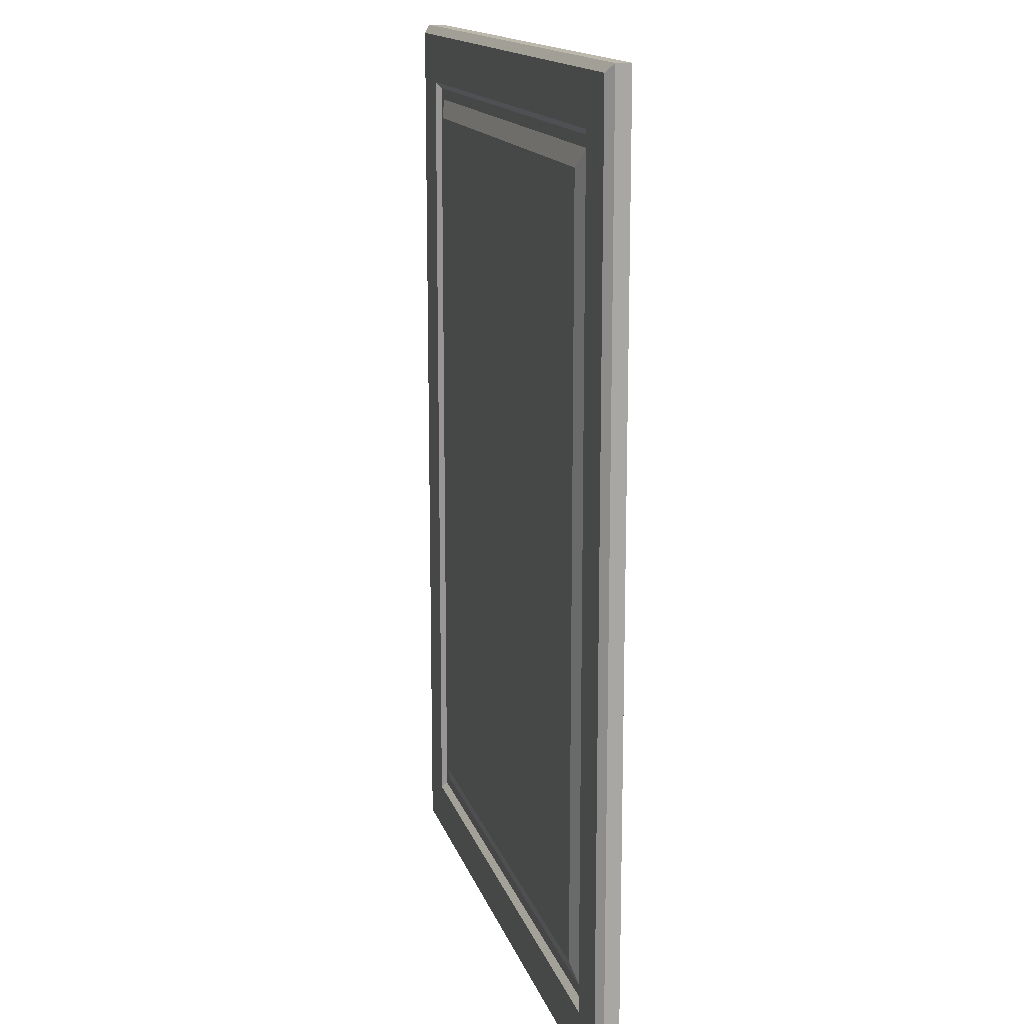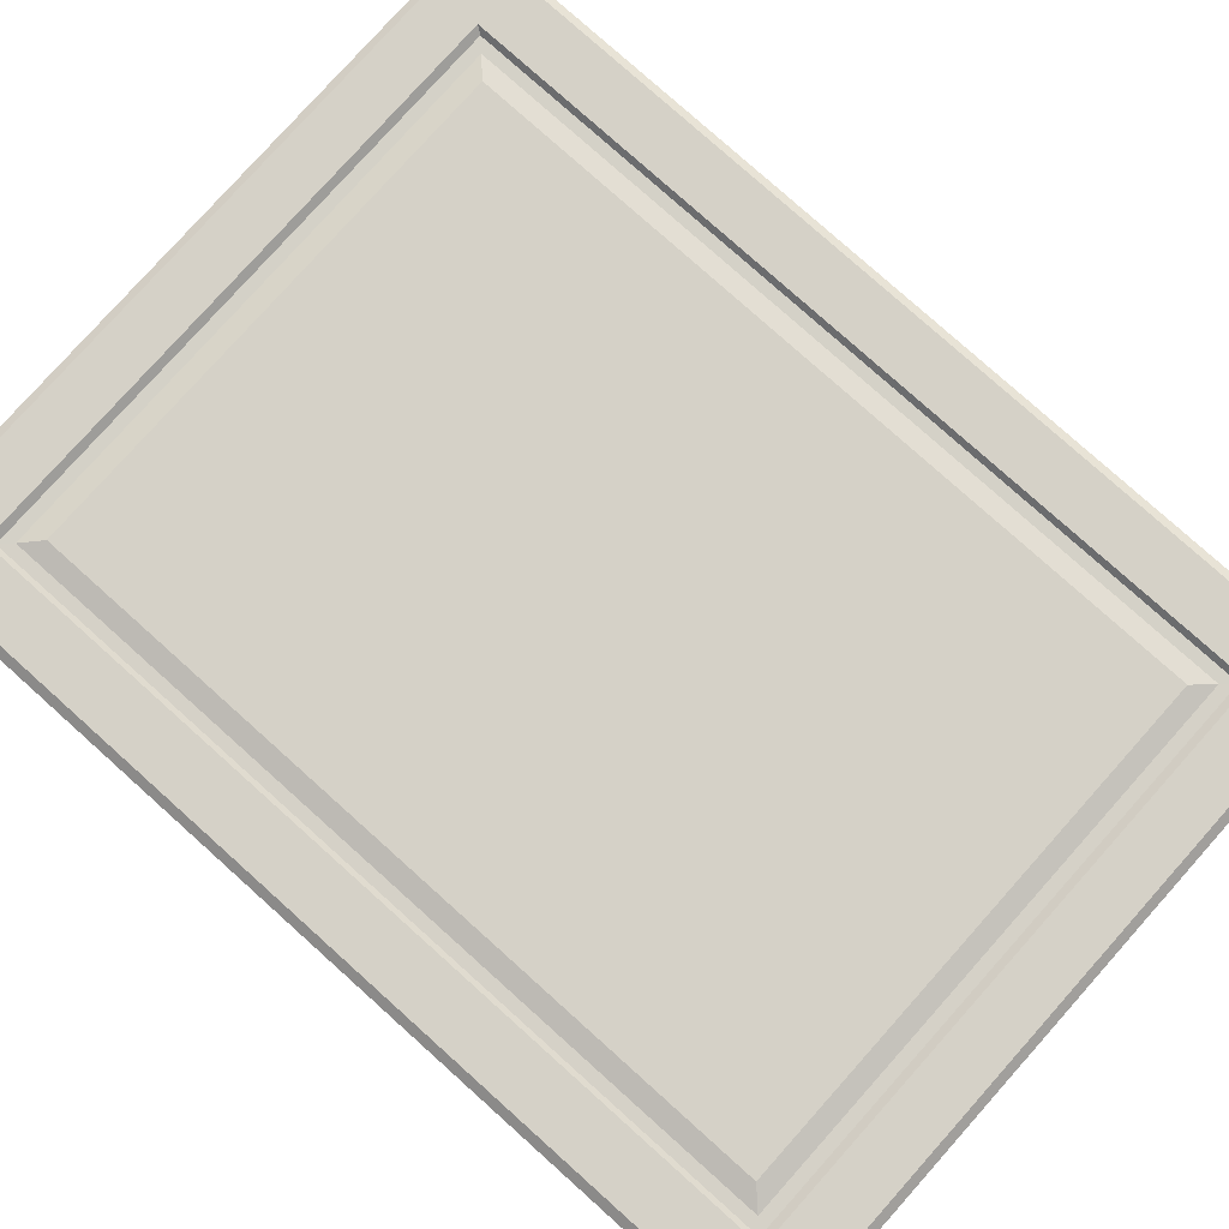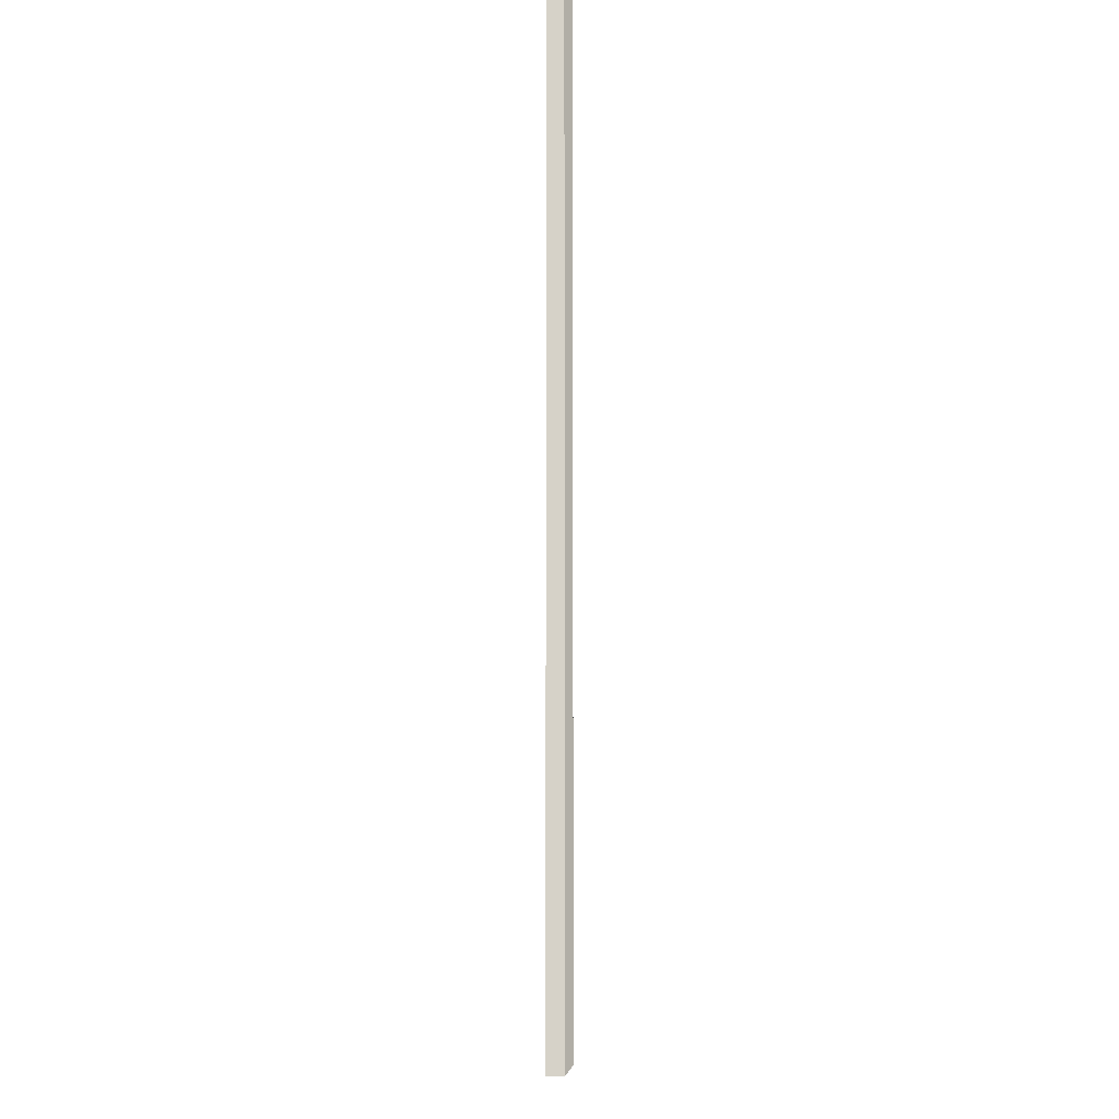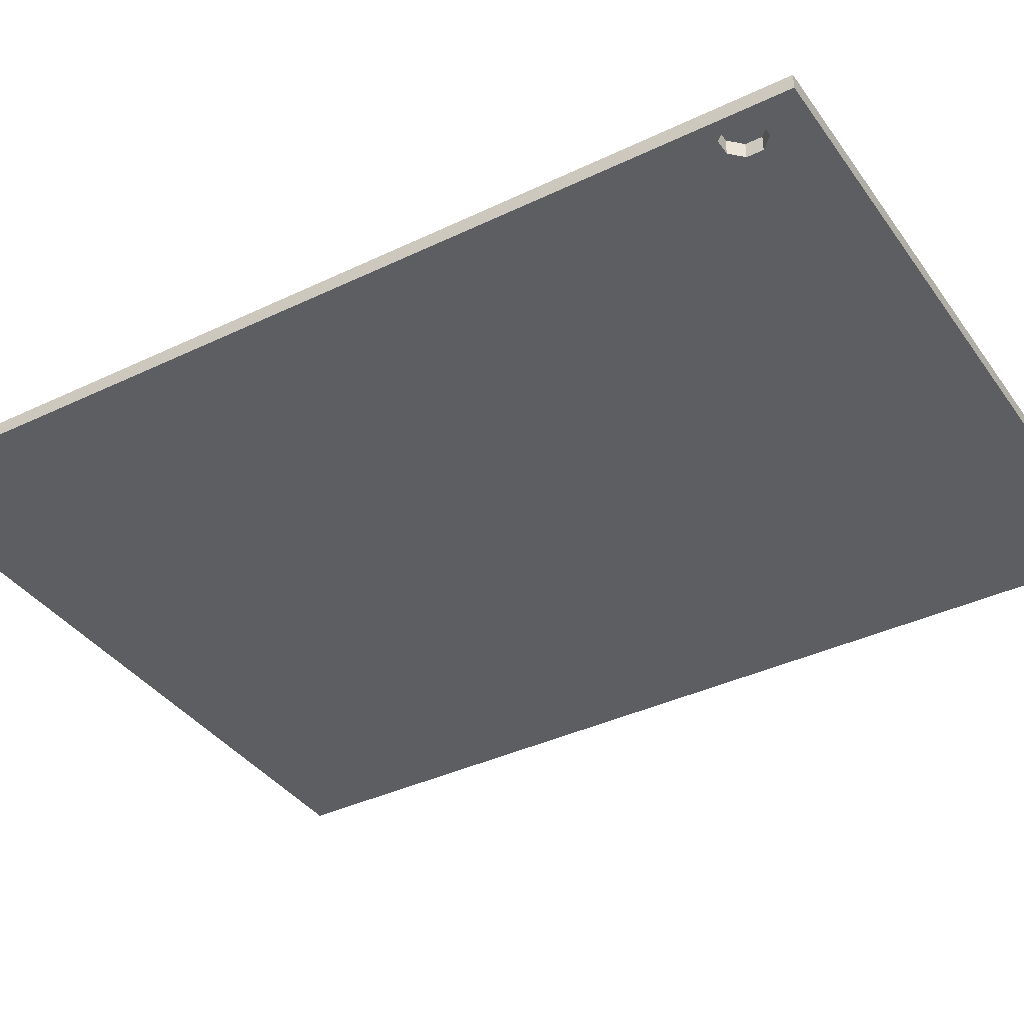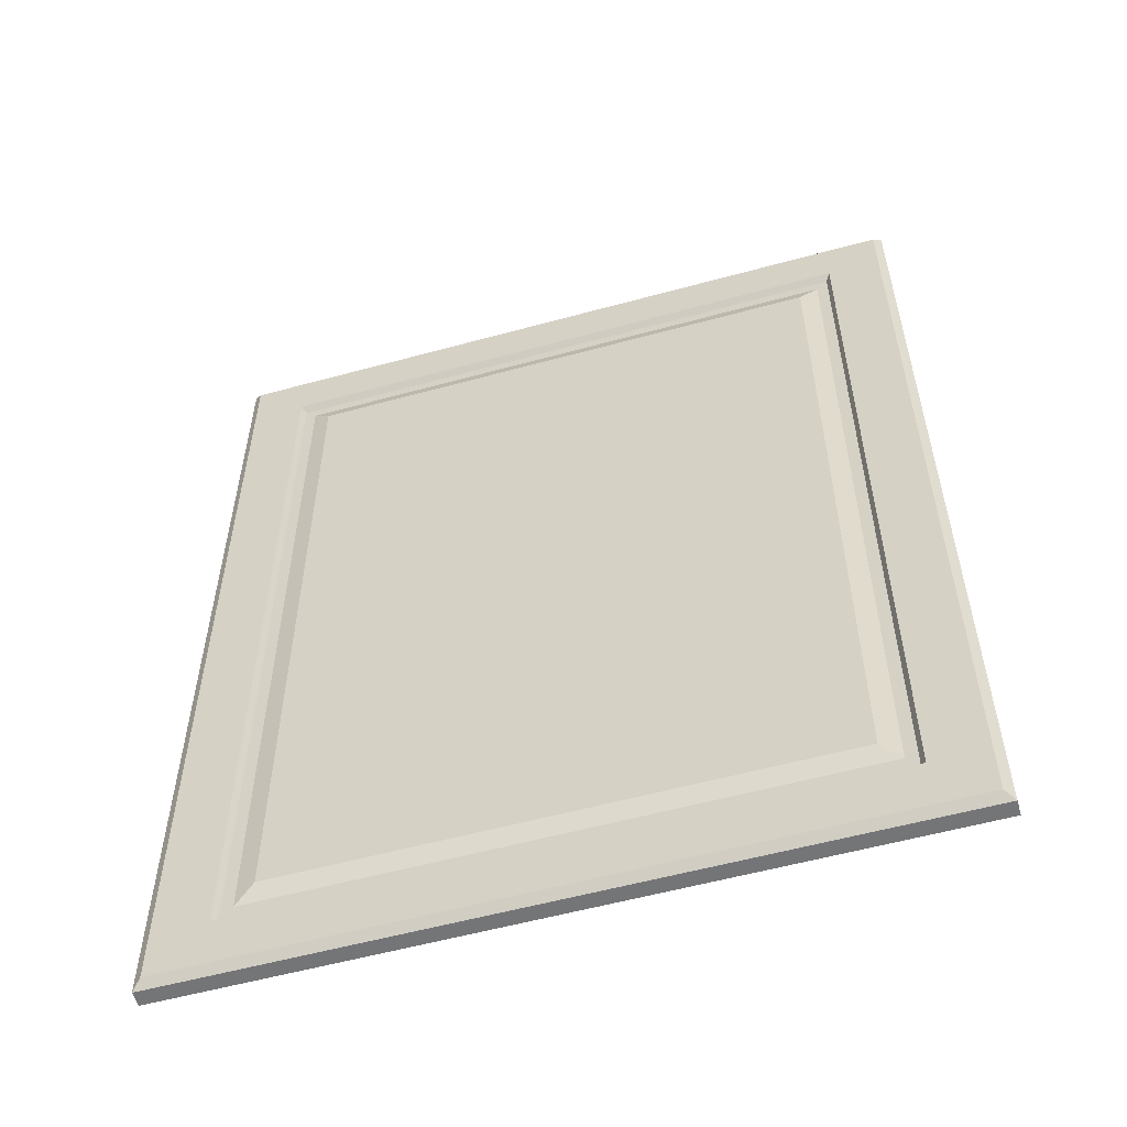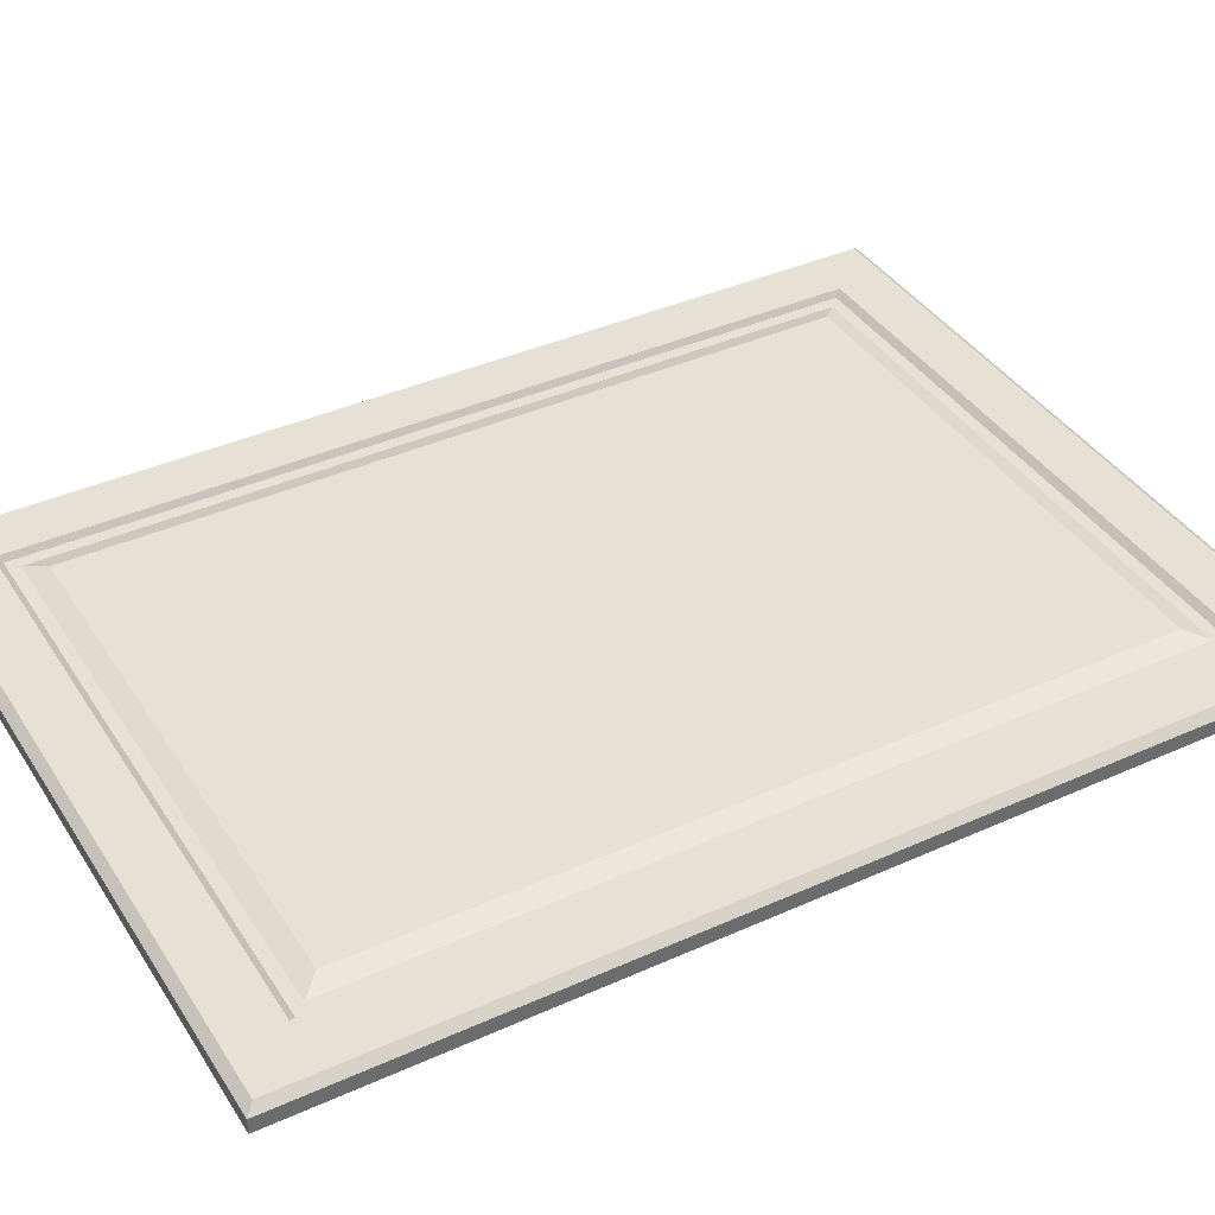
<metadata>
{"format":"obj","ext":"obj","renderer":"f3d","projection":"perspective","resolution":1024,"background":"white","views":[{"elev":14.9,"azim":75.5,"up":"+Y"},{"elev":79.7,"azim":131.8,"up":"+Z"},{"elev":-11.8,"azim":-90.0,"up":"+Y"},{"elev":-38.0,"azim":-58.6,"up":"+Z"},{"elev":-56.4,"azim":16.0,"up":"+Y"},{"elev":39.1,"azim":60.6,"up":"+Z"}]}
</metadata>
<code>
o model_model.010
v 0.2915 0.3915 0.009
v 0.2915 -0.3915 0.009
v 0.2435 -0.3435 0.004381
v 0.2473 -0.349 0.009
v 0.2435 0.3435 0.004381
v 0.2473 0.349 0.009
v 0.2184 0.3185 0.009
v 0.2339 0.334 0.004354
v 0.2339 -0.334 0.004354
v 0.2184 -0.3185 0.009
v 0.2985 0.3985 0.003394
v 0.2985 -0.3985 0.003394
v -4e-06 0.3435 0.004381
v -4e-06 0.334 0.004354
v -4e-06 0.3185 0.009
v -4e-06 -0.334 0.004354
v -4e-06 -0.349 0.009
v -4e-06 -0.3185 0.009
v -4e-06 -0.3915 0.009
v -4e-06 0.3985 0.003394
v -4e-06 -0.3985 0.003394
v -0.2915 0.3915 0.009
v -0.2985 0.3985 0.003394
v -0.234 0.334 0.004354
v -0.2185 0.3185 0.009
v -0.2473 0.349 0.009
v -0.2435 0.3435 0.004381
v -0.2915 -0.3915 0.009
v -0.2985 -0.3985 0.003394
v -0.234 -0.334 0.004354
v -0.2185 -0.3185 0.009
v -0.2473 -0.349 0.009
v -0.2435 -0.3435 0.004381
v -4e-06 0.349 0.009
v -4e-06 0.3915 0.009
v -4e-06 -0.3435 0.004381
v 0.2985 0.3985 -0.009
v 0.2985 -0.3985 -0.009
v -4e-06 0.3985 -0.009
v -4e-06 -0.3985 -0.009
v -0.2985 0.3985 -0.009
v -0.2985 -0.3985 -0.009
v -0.2918 0.3564 0.003816
v -0.2918 0.3564 -0.009
v -0.2819 0.3663 0.003816
v -0.2819 0.3663 -0.009
v -0.2691 0.3663 0.003816
v -0.2691 0.3663 -0.009
v -0.2592 0.3564 0.003816
v -0.2592 0.3564 -0.009
v -0.2592 0.3436 0.003816
v -0.2592 0.3436 -0.009
v -0.2691 0.3337 0.003816
v -0.2691 0.3337 -0.009
v -0.2819 0.3337 0.003816
v -0.2819 0.3337 -0.009
v -0.2918 0.3436 0.003816
v -0.2918 0.3436 -0.009
v -0.2918 -0.3436 0.003816
v -0.2918 -0.3436 -0.009
v -0.2918 -0.3564 -0.009
v -0.2918 -0.3564 0.003816
v -0.2819 -0.3663 -0.009
v -0.2819 -0.3663 0.003816
v -0.2691 -0.3663 -0.009
v -0.2691 -0.3663 0.003816
v -0.2592 -0.3564 -0.009
v -0.2592 -0.3564 0.003816
v -0.2592 -0.3436 -0.009
v -0.2592 -0.3436 0.003816
v -0.2691 -0.3337 -0.009
v -0.2691 -0.3337 0.003816
v -0.2819 -0.3337 -0.009
v -0.2819 -0.3337 0.003816
v 0.2339 -0.05465 0.004354
v -0.2985 -0.05465 -0.009
v -0.2733 -0.05465 -0.009
v -0.2856 -0.05465 -0.009
v 0.2915 -0.05465 0.009
v 0.2473 -0.05465 0.009
v 0.2435 -0.05465 0.004381
v 0.2184 -0.05465 0.009
v 0.2985 -0.05465 0.003394
v -0.234 -0.05465 0.004354
v -0.2185 -0.05465 0.009
v -0.2473 -0.05465 0.009
v -0.2435 -0.05465 0.004381
v -4e-06 -0.05465 0.009
v 0.2985 -0.05465 -0.009
v -0.2985 -0.05465 0.003394
v -0.2915 -0.05465 0.009
v 0.2985 0.3985 -0.009
v 0.2985 0.3985 -0.009
v -0.2985 -0.3985 -0.009
v -0.2985 -0.3985 -0.009
v -0.2691 0.3663 0.003816
v -0.2691 0.3663 -0.009
v -0.2691 0.3663 0.003816
v -0.2691 0.3337 -0.009
v -0.2819 0.3337 -0.009
v -0.2691 0.3337 -0.009
v -0.2819 -0.3337 0.003816
v -0.2819 -0.3337 -0.009
v -0.2819 -0.3337 0.003816
v -0.2691 -0.3337 -0.009
v -0.2691 -0.3337 -0.009
v -0.2819 -0.3337 -0.009
v -0.2819 0.3663 0.003816
v -0.2691 0.3663 0.003816
v -0.2592 0.3564 0.003816
v -0.2592 0.3564 0.003816
v -0.2592 0.3436 0.003816
v -0.2691 0.3337 0.003816
v -0.2691 0.3337 0.003816
v -0.2819 0.3337 0.003816
v -0.2918 0.3436 0.003816
v -0.2592 0.3564 0.003816
v -0.2691 0.3337 0.003816
v -0.2918 0.3436 0.003816
v -0.2819 0.3663 0.003816
v -0.2592 0.3564 0.003816
v -0.2918 0.3436 0.003816
v -0.2918 0.3564 0.003816
v -0.2819 0.3663 0.003816
v -0.2918 0.3436 0.003816
v -0.2819 -0.3337 0.003816
v -0.2691 -0.3337 0.003816
v -0.2592 -0.3436 0.003816
v -0.2592 -0.3436 0.003816
v -0.2592 -0.3564 0.003816
v -0.2691 -0.3663 0.003816
v -0.2691 -0.3663 0.003816
v -0.2819 -0.3663 0.003816
v -0.2918 -0.3564 0.003816
v -0.2592 -0.3436 0.003816
v -0.2691 -0.3663 0.003816
v -0.2918 -0.3564 0.003816
v -0.2819 -0.3337 0.003816
v -0.2592 -0.3436 0.003816
v -0.2918 -0.3564 0.003816
v -0.2918 -0.3436 0.003816
v -0.2819 -0.3337 0.003816
v -0.2918 -0.3564 0.003816
v -0.2691 0.3663 -0.009
v -0.2819 0.3663 -0.009
v -0.2985 0.3985 -0.009
v -0.2985 0.3985 -0.009
v -4e-06 0.3985 -0.009
v -0.2691 0.3663 -0.009
v -0.2691 -0.3663 -0.009
v -4e-06 -0.3985 -0.009
v -0.2985 -0.3985 -0.009
v -0.2985 -0.3985 -0.009
v -0.2819 -0.3663 -0.009
v -0.2691 -0.3663 -0.009
v -0.2691 0.3337 -0.009
v -0.2592 0.3436 -0.009
v -0.2592 0.3564 -0.009
v -0.2691 0.3663 -0.009
v -4e-06 0.3985 -0.009
v -0.2592 0.3436 -0.009
v -0.2592 0.3564 -0.009
v -4e-06 0.3985 -0.009
v -0.2592 0.3436 -0.009
v -4e-06 0.3985 -0.009
v -4e-06 0.3985 -0.009
v 0.2985 0.3985 -0.009
v 0.2985 0.3985 -0.009
v 0.2985 -0.05465 -0.009
v -0.2985 0.3985 -0.009
v -0.2985 0.3985 -0.009
v -0.2819 0.3663 -0.009
v -0.2918 0.3564 -0.009
v -0.2985 -0.05465 -0.009
v -0.2985 0.3985 -0.009
v -0.2918 0.3564 -0.009
v -0.2985 -0.05465 -0.009
v -0.2918 0.3564 -0.009
v -0.2918 0.3436 -0.009
v -0.2985 -0.05465 -0.009
v -0.2918 0.3436 -0.009
v -0.2819 0.3337 -0.009
v -0.2985 -0.05465 -0.009
v -0.2819 0.3337 -0.009
v 0.2985 -0.3985 -0.009
v 0.2985 -0.05465 -0.009
v 0.2985 -0.3985 -0.009
v -4e-06 -0.3985 -0.009
v -4e-06 -0.3985 -0.009
v -0.2691 -0.3663 -0.009
v -0.2592 -0.3564 -0.009
v 0.2985 -0.05465 -0.009
v -4e-06 -0.3985 -0.009
v -0.2592 -0.3564 -0.009
v 0.2985 -0.05465 -0.009
v -0.2592 -0.3564 -0.009
v -0.2592 -0.3436 -0.009
v 0.2985 -0.05465 -0.009
v -0.2592 -0.3436 -0.009
v -0.2691 -0.3337 -0.009
v 0.2985 -0.05465 -0.009
v -0.2691 -0.3337 -0.009
v -0.2819 -0.3337 -0.009
v -0.2918 -0.3436 -0.009
v -0.2918 -0.3564 -0.009
v -0.2819 -0.3663 -0.009
v -0.2985 -0.3985 -0.009
v -0.2918 -0.3436 -0.009
v -0.2918 -0.3564 -0.009
v -0.2985 -0.3985 -0.009
v -0.2918 -0.3436 -0.009
v -0.2985 -0.3985 -0.009
v -0.2985 -0.3985 -0.009
v -0.2985 -0.05465 -0.009
f 2 12 83
f 83 79 2
f 8 75 81
f 81 5 8
f 75 82 10
f 10 9 75
f 80 81 3
f 3 4 80
f 14 15 7
f 7 8 14
f 8 5 13
f 13 14 8
f 6 1 35
f 35 34 6
f 34 13 5
f 5 6 34
f 15 88 82
f 82 7 15
f 1 11 20
f 1 20 35
f 16 9 10
f 10 18 16
f 36 3 9
f 9 16 36
f 19 2 4
f 4 17 19
f 4 3 36
f 36 17 4
f 10 82 88
f 88 18 10
f 21 12 2
f 2 19 21
f 22 23 90
f 90 91 22
f 24 27 87
f 87 84 24
f 31 85 84
f 84 30 31
f 33 87 86
f 86 32 33
f 25 15 14
f 14 24 25
f 24 14 13
f 13 27 24
f 26 34 35
f 35 22 26
f 27 13 34
f 34 26 27
f 85 88 15
f 15 25 85
f 20 23 22
f 22 35 20
f 16 18 31
f 31 30 16
f 36 16 30
f 30 33 36
f 32 28 19
f 19 17 32
f 36 33 32
f 32 17 36
f 88 85 31
f 31 18 88
f 28 29 21
f 21 19 28
f 83 89 37
f 37 11 83
f 20 11 92
f 93 39 20
f 12 21 40
f 40 38 12
f 23 20 39
f 39 41 23
f 90 76 42
f 42 29 90
f 21 29 94
f 95 40 21
f 99 77 78
f 78 100 101
f 78 77 105
f 106 107 78
f 144 145 146
f 147 148 149
f 150 151 152
f 153 154 155
f 77 156 157
f 158 159 160
f 161 162 163
f 77 164 165
f 77 166 167
f 77 168 169
f 75 8 7
f 7 82 75
f 80 6 5
f 5 81 80
f 1 83 11
f 1 79 83
f 79 1 6
f 6 80 79
f 25 24 84
f 84 85 25
f 27 26 86
f 86 87 27
f 26 22 91
f 91 86 26
f 23 170 76
f 76 90 23
f 171 172 173
f 174 175 176
f 177 178 179
f 180 181 182
f 183 184 78
f 4 2 79
f 79 80 4
f 9 3 81
f 81 75 9
f 87 33 30
f 30 84 87
f 91 28 32
f 32 86 91
f 90 29 28
f 28 91 90
f 12 185 89
f 89 83 12
f 186 187 188
f 189 190 191
f 192 193 194
f 195 196 197
f 198 199 200
f 201 202 77
f 78 203 204
f 205 206 207
f 208 209 210
f 78 211 212
f 78 213 214
f 57 58 44
f 44 43 57
f 43 44 46
f 46 45 43
f 45 46 48
f 48 47 45
f 96 97 50
f 50 49 98
f 49 50 52
f 52 51 49
f 51 52 54
f 54 53 51
f 53 54 56
f 56 55 53
f 55 56 58
f 58 57 55
f 59 62 61
f 61 60 59
f 62 64 63
f 63 61 62
f 64 66 65
f 65 63 64
f 66 68 67
f 67 65 66
f 68 70 69
f 69 67 68
f 70 72 71
f 71 69 70
f 72 74 73
f 73 71 72
f 102 59 60
f 60 103 104
f 108 109 110
f 111 112 113
f 114 115 116
f 117 118 119
f 120 121 122
f 123 124 125
f 126 127 128
f 129 130 131
f 132 133 134
f 135 136 137
f 138 139 140
f 141 142 143

</code>
